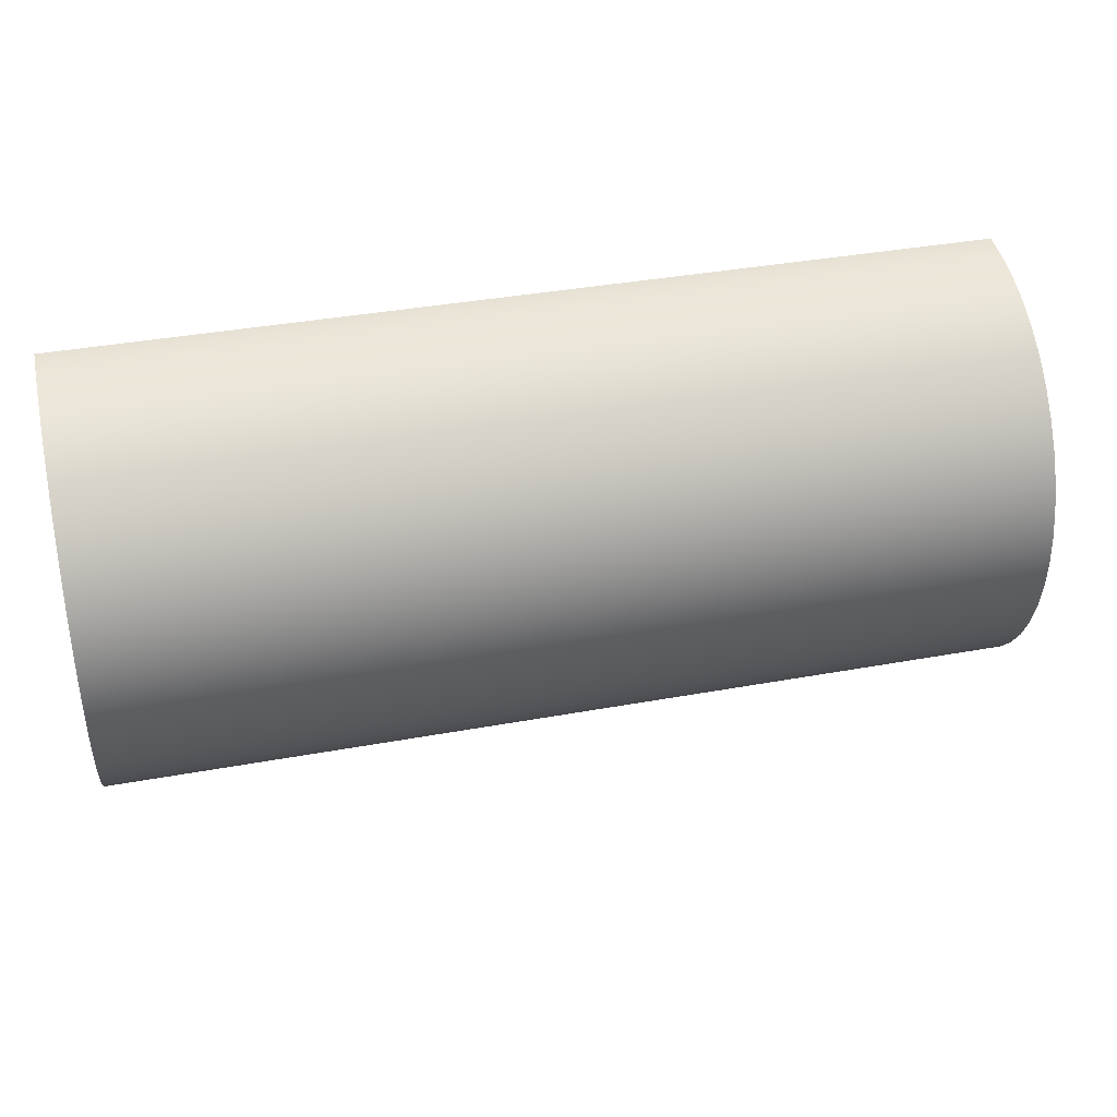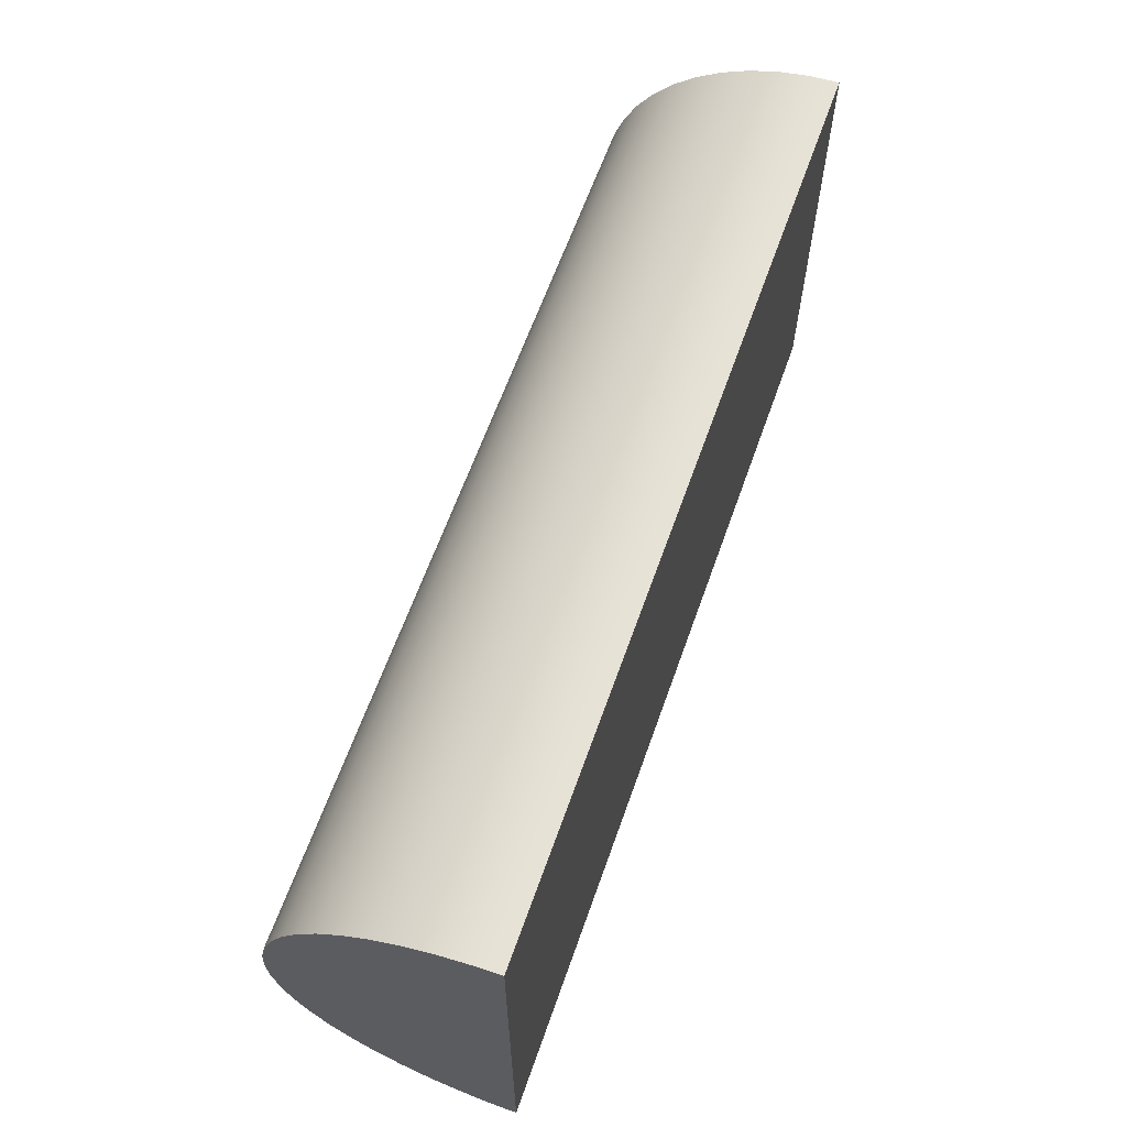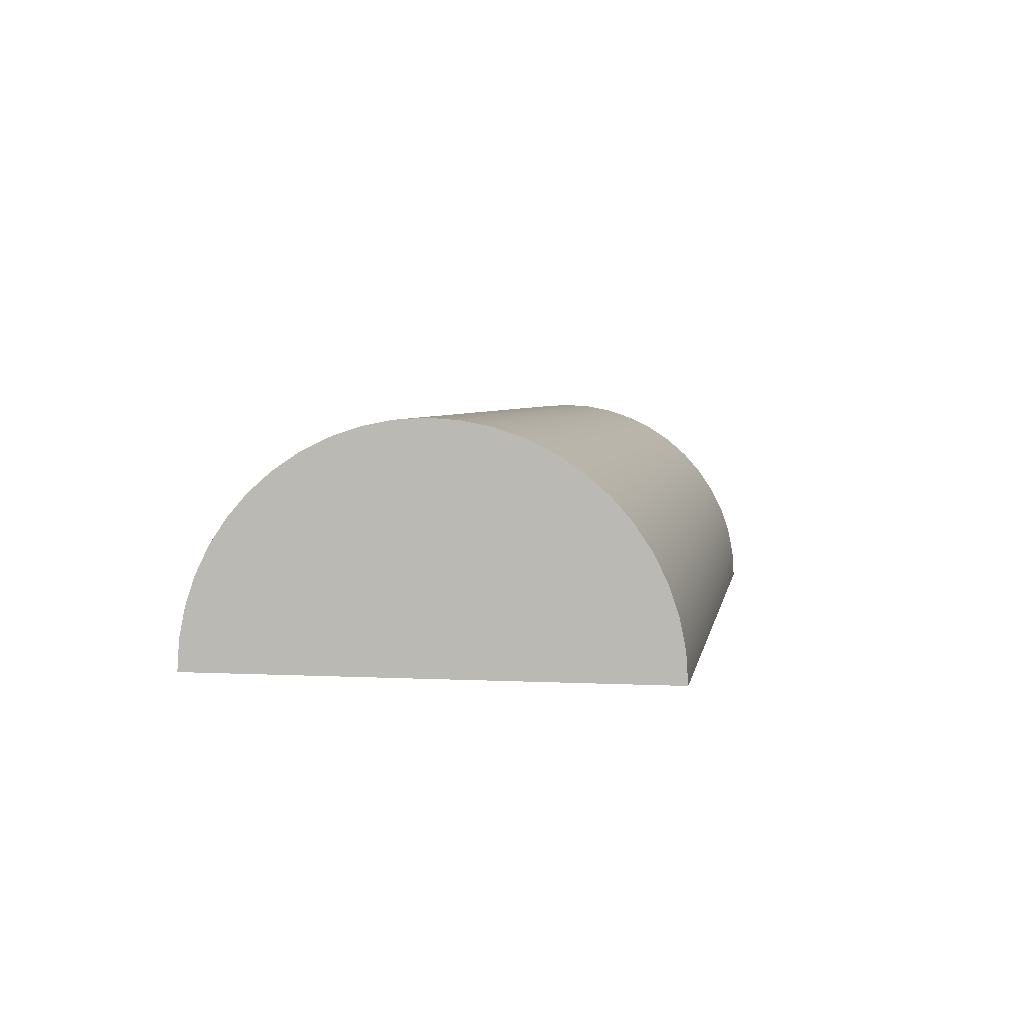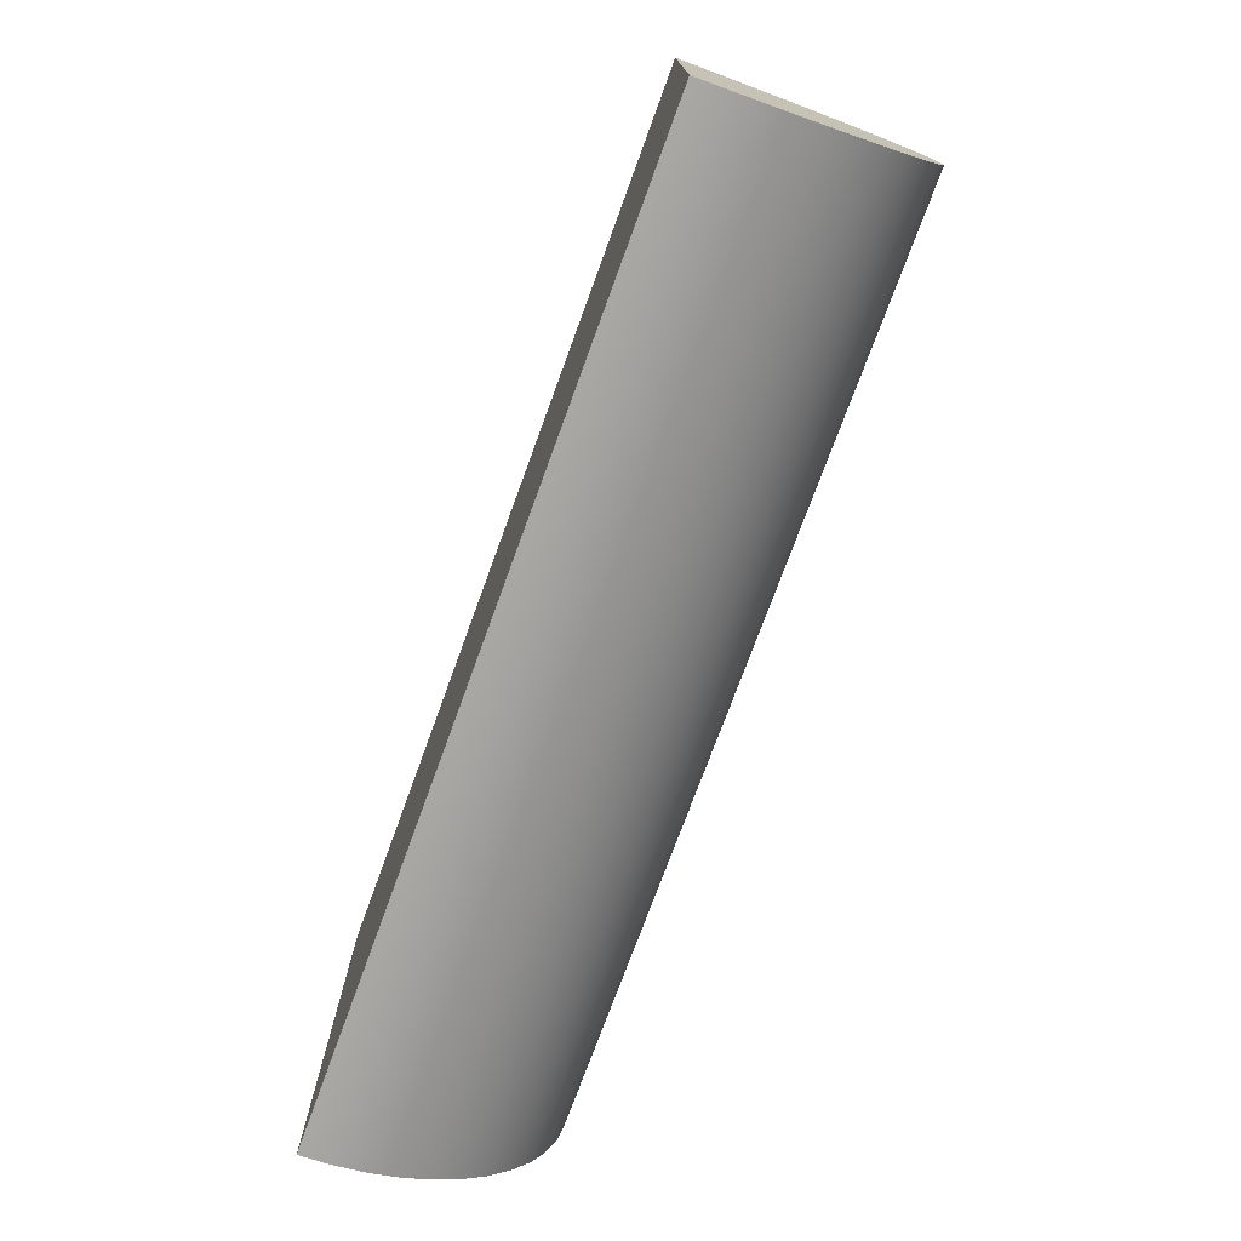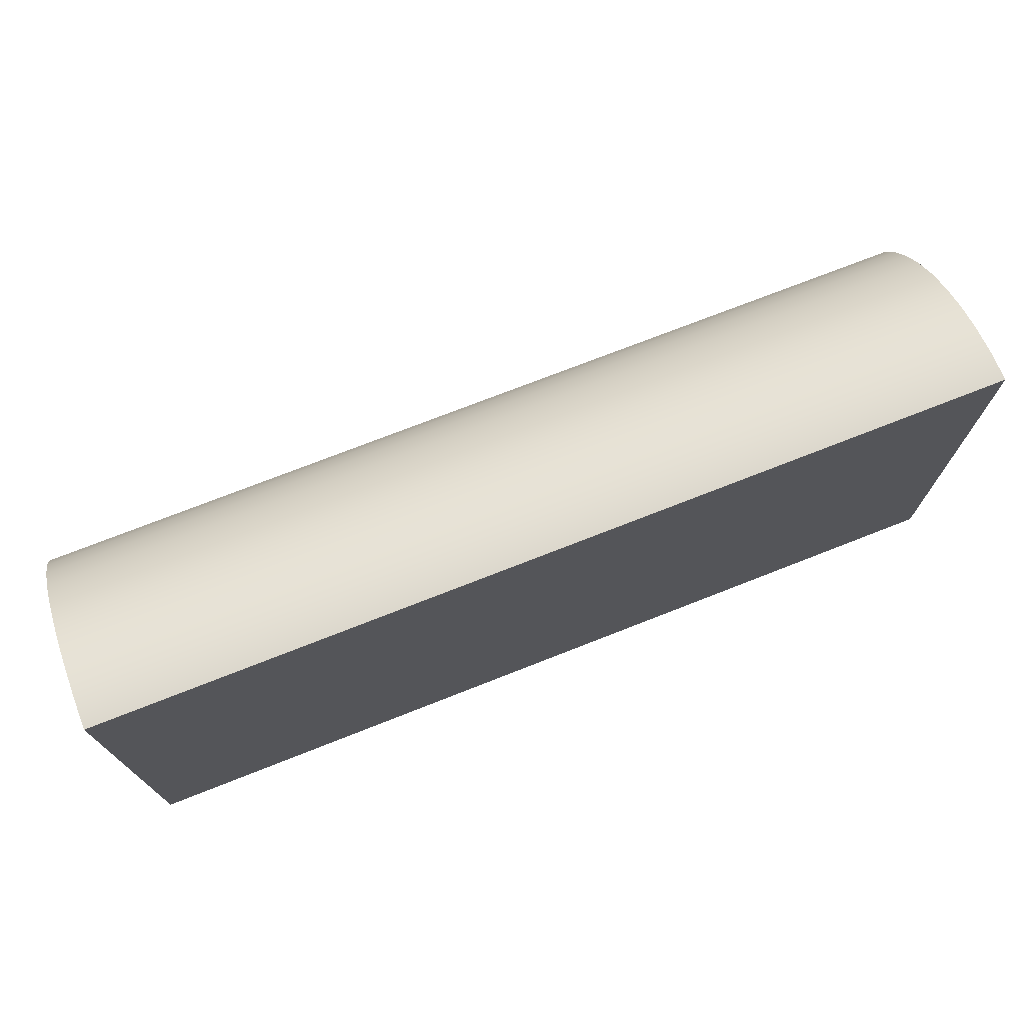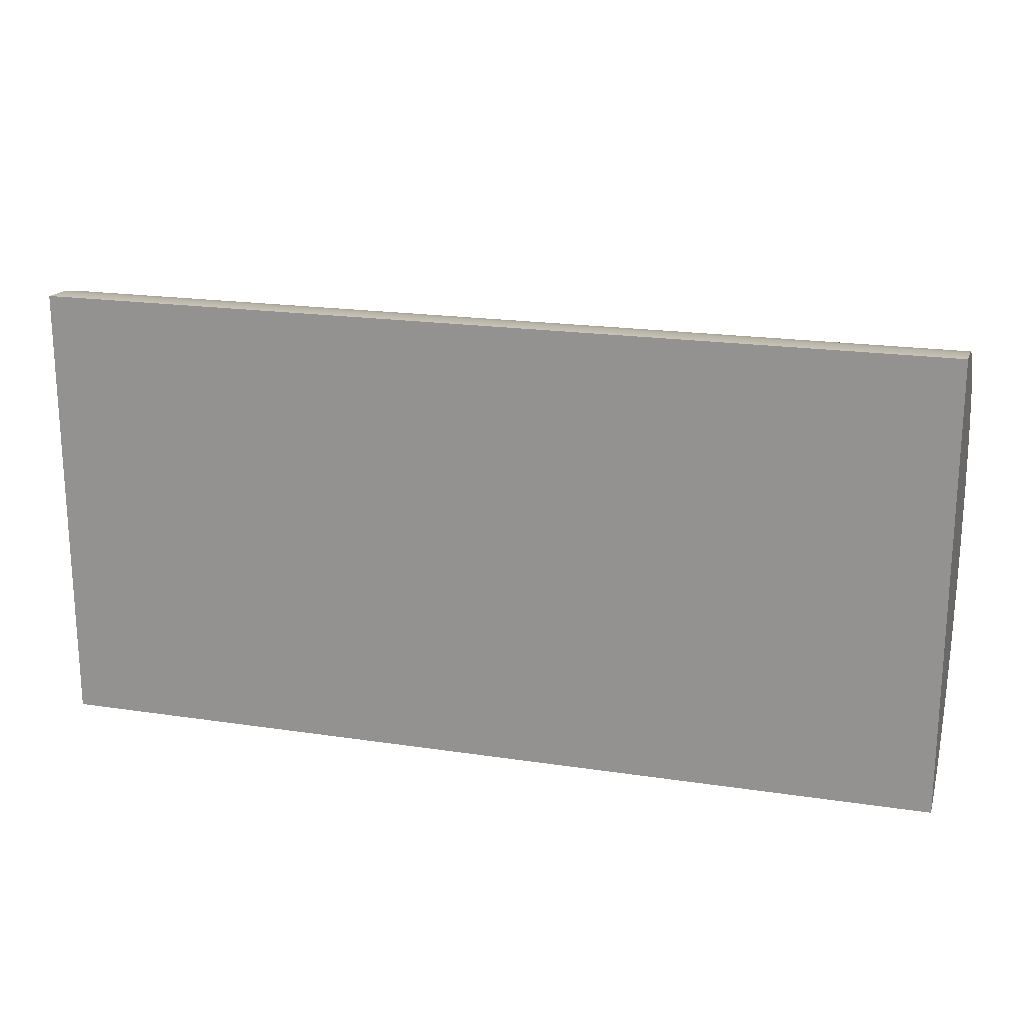
<metadata>
{"format":"obj","ext":"obj","renderer":"f3d","projection":"perspective","resolution":1024,"background":"white","views":[{"elev":39.1,"azim":-12.8,"up":"+Y"},{"elev":62.8,"azim":109.5,"up":"+Y"},{"elev":4.1,"azim":-80.6,"up":"+Z"},{"elev":-74.9,"azim":-110.1,"up":"+Y"},{"elev":73.0,"azim":158.5,"up":"+Y"},{"elev":19.6,"azim":-164.3,"up":"+Y"}]}
</metadata>
<code>
v -1.5 -0.75 0
v -1.5 -0.7436 0.09789
v -1.5 -0.7244 0.1941
v -1.5 -0.6929 0.287
v -1.5 -0.6495 0.375
v -1.5 -0.595 0.4566
v -1.5 -0.5303 0.5303
v -1.5 -0.4566 0.595
v -1.5 -0.375 0.6495
v -1.5 -0.287 0.6929
v -1.5 -0.1941 0.7244
v -1.5 -0.09789 0.7436
v -1.5 9.185e-17 0.75
v -1.5 0.09789 0.7436
v -1.5 0.1941 0.7244
v -1.5 0.287 0.6929
v -1.5 0.375 0.6495
v -1.5 0.4566 0.595
v -1.5 0.5303 0.5303
v -1.5 0.595 0.4566
v -1.5 0.6495 0.375
v -1.5 0.6929 0.287
v -1.5 0.7244 0.1941
v -1.5 0.7436 0.09789
v -1.5 0.75 0
v -1.5 -0.75 0
v 1.5 -0.75 0
v 1.5 -0.7436 0.09789
v 1.5 -0.7244 0.1941
v 1.5 -0.6929 0.287
v 1.5 -0.6495 0.375
v 1.5 -0.595 0.4566
v 1.5 -0.5303 0.5303
v 1.5 -0.4566 0.595
v 1.5 -0.375 0.6495
v 1.5 -0.287 0.6929
v 1.5 -0.1941 0.7244
v 1.5 -0.09789 0.7436
v 1.5 9.185e-17 0.75
v 1.5 0.09789 0.7436
v 1.5 0.1941 0.7244
v 1.5 0.287 0.6929
v 1.5 0.375 0.6495
v 1.5 0.4566 0.595
v 1.5 0.5303 0.5303
v 1.5 0.595 0.4566
v 1.5 0.6495 0.375
v 1.5 0.6929 0.287
v 1.5 0.7244 0.1941
v 1.5 0.7436 0.09789
v 1.5 0.75 0
v -1.5 0.75 0
v -1.5 0.7436 0.09789
v -1.5 0.7244 0.1941
v -1.5 0.6929 0.287
v -1.5 0.6495 0.375
v -1.5 0.595 0.4566
v -1.5 0.5303 0.5303
v -1.5 0.4566 0.595
v -1.5 0.375 0.6495
v -1.5 0.287 0.6929
v -1.5 0.1941 0.7244
v -1.5 0.09789 0.7436
v -1.5 9.185e-17 0.75
v -1.5 -0.09789 0.7436
v -1.5 -0.1941 0.7244
v -1.5 -0.287 0.6929
v -1.5 -0.375 0.6495
v -1.5 -0.4566 0.595
v -1.5 -0.5303 0.5303
v -1.5 -0.595 0.4566
v -1.5 -0.6495 0.375
v -1.5 -0.6929 0.287
v -1.5 -0.7244 0.1941
v -1.5 -0.7436 0.09789
v -1.5 0.75 0
v 1.5 0.75 0
v 1.5 -0.75 0
v -1.5 -0.75 0
v 1.5 0.75 0
v 1.5 0.7436 0.09789
v 1.5 0.7244 0.1941
v 1.5 0.6929 0.287
v 1.5 0.6495 0.375
v 1.5 0.595 0.4566
v 1.5 0.5303 0.5303
v 1.5 0.4566 0.595
v 1.5 0.375 0.6495
v 1.5 0.287 0.6929
v 1.5 0.1941 0.7244
v 1.5 0.09789 0.7436
v 1.5 9.185e-17 0.75
v 1.5 -0.09789 0.7436
v 1.5 -0.1941 0.7244
v 1.5 -0.287 0.6929
v 1.5 -0.375 0.6495
v 1.5 -0.4566 0.595
v 1.5 -0.5303 0.5303
v 1.5 -0.595 0.4566
v 1.5 -0.6495 0.375
v 1.5 -0.6929 0.287
v 1.5 -0.7244 0.1941
v 1.5 -0.7436 0.09789
v 1.5 -0.75 0
f 25 1 24
f 24 1 2
f 24 2 23
f 23 2 3
f 23 3 22
f 22 3 4
f 22 4 21
f 21 4 5
f 21 5 20
f 20 5 19
f 19 5 18
f 18 5 17
f 17 5 16
f 16 5 15
f 15 5 14
f 14 5 13
f 13 5 12
f 12 5 6
f 12 6 11
f 11 6 10
f 10 6 9
f 9 6 8
f 8 6 7
f 26 27 75
f 75 27 28
f 75 28 74
f 74 28 29
f 74 29 73
f 73 29 30
f 73 30 72
f 72 30 31
f 72 31 71
f 71 31 32
f 71 32 70
f 70 32 33
f 70 33 69
f 69 33 34
f 69 34 68
f 68 34 35
f 68 35 67
f 67 35 36
f 67 36 66
f 66 36 37
f 66 37 65
f 65 37 38
f 65 38 64
f 64 38 39
f 64 39 63
f 63 39 40
f 63 40 62
f 62 40 41
f 62 41 61
f 61 41 42
f 61 42 60
f 60 42 43
f 60 43 59
f 59 43 44
f 59 44 58
f 58 44 45
f 58 45 57
f 57 45 46
f 57 46 56
f 56 46 47
f 56 47 55
f 55 47 48
f 55 48 54
f 54 48 49
f 54 49 53
f 53 49 50
f 53 50 52
f 52 50 51
f 77 78 76
f 76 78 79
f 80 81 104
f 104 81 103
f 103 81 82
f 103 82 102
f 102 82 83
f 102 83 101
f 101 83 84
f 101 84 100
f 100 84 85
f 100 85 86
f 86 87 100
f 100 87 88
f 100 88 89
f 89 90 100
f 100 90 91
f 100 91 92
f 92 93 100
f 100 93 99
f 99 93 94
f 99 94 95
f 95 96 99
f 99 96 97
f 99 97 98

</code>
